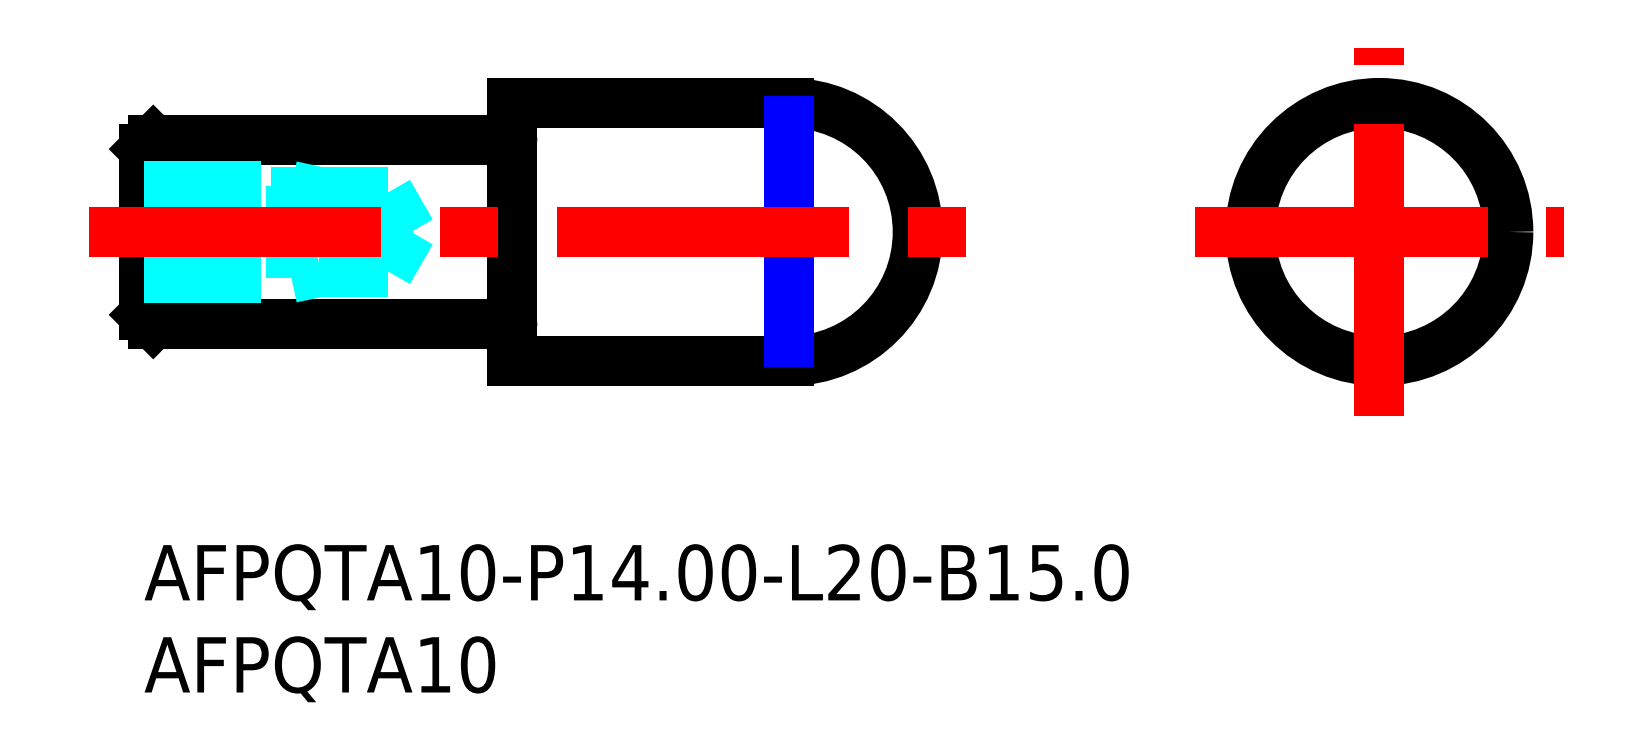
<metadata>
{"format":"dxf","ext":"dxf","renderer":"ezdxf+matplotlib","layout":"modelspace","background":"white","min_lineweight":24,"dpi":150}
</metadata>
<code>
0
SECTION
2
ENTITIES
0
INSERT
8
MSM_CONTINUOUS
2
*U15
10
0
20
0
30
0
0
INSERT
8
MSM_CONTINUOUS
2
*U16
10
0
20
0
30
0
0
LINE
8
MSM_DASHED
10
2e-14
20
14.85
30
0
11
13.26
21
14.85
31
0
0
LINE
8
MSM_DASHED
10
13.26
20
19.15
30
0
11
1.82e-14
21
19.15
31
0
0
LINE
8
MSM_DASHED
10
14.5
20
17
30
0
11
13.26
21
19.15
31
0
0
LINE
8
MSM_DASHED
10
13.26
20
14.85
30
0
11
14.5
21
17
31
0
0
LINE
8
MSM_DASHED
10
13.26
20
19.15
30
0
11
13.26
21
14.85
31
0
0
LINE
8
MSM_DASHED
10
8
20
19.5
30
0
11
8
21
14.5
31
0
0
LINE
8
MSM_CONTINUOUS
10
0.5
20
12
30
0
11
19.8
21
12
31
0
0
LINE
8
MSM_CONTINUOUS
10
19.8
20
22
30
0
11
0.5
21
22
31
0
0
LINE
8
MSM_CONTINUOUS
10
1.91e-14
20
12.5
30
0
11
0.5
21
12
31
0
0
LINE
8
MSM_CONTINUOUS
10
0.5
20
22
30
0
11
1.91e-14
21
21.5
31
0
0
LINE
8
MSM_CONTINUOUS
10
0.5
20
22
30
0
11
0.5
21
12
31
0
0
LINE
8
MSM_CONTINUOUS
10
1.91e-14
20
21.5
30
0
11
1.91e-14
21
12.5
31
0
0
ARC
8
MSM_CONTINUOUS
10
19.8
20
11.8
30
0
40
0.2
50
0
51
90
0
ARC
8
MSM_CONTINUOUS
10
19.8
20
22.2
30
0
40
0.2
50
270
51
0
0
ARC
8
MSM_CONTINUOUS
10
35
20
17
30
0
40
7
50
270
51
90
0
LINE
8
MSM_CONTINUOUS
10
20
20
10
30
0
11
35
21
10
31
0
0
LINE
8
MSM_CONTINUOUS
10
35
20
24
30
0
11
20
21
24
31
0
0
LINE
8
MSM_CONTINUOUS
10
20
20
24
30
0
11
20
21
10
31
0
0
CIRCLE
8
MSM_CONTINUOUS
10
67.06
20
17
30
0
40
7
0
LINE
8
MSM_DASHED
10
1.91e-14
20
19.5
30
0
11
8
21
19.5
31
0
0
LINE
8
MSM_DASHED
10
1.91e-14
20
14.5
30
0
11
8
21
14.5
31
0
0
LINE
8
MSM_NARROW
10
35
20
23
30
0
11
35
21
11
31
0
0
LINE
8
MSM_DASHED
10
8
20
14.5
30
0
11
9.6
21
14.85
31
0
0
LINE
8
MSM_DASHED
10
8
20
19.5
30
0
11
9.6
21
19.15
31
0
0
LINE
8
MSM_CENTER
10
67.06
20
7
30
0
11
67.06
21
27
31
0
0
LINE
8
MSM_CENTER
10
57.06
20
17
30
0
11
77.06
21
17
31
0
0
LINE
8
MSM_CENTER
10
-3
20
17
30
0
11
45
21
17
31
0
0
ENDSEC
0
EOF

</code>
